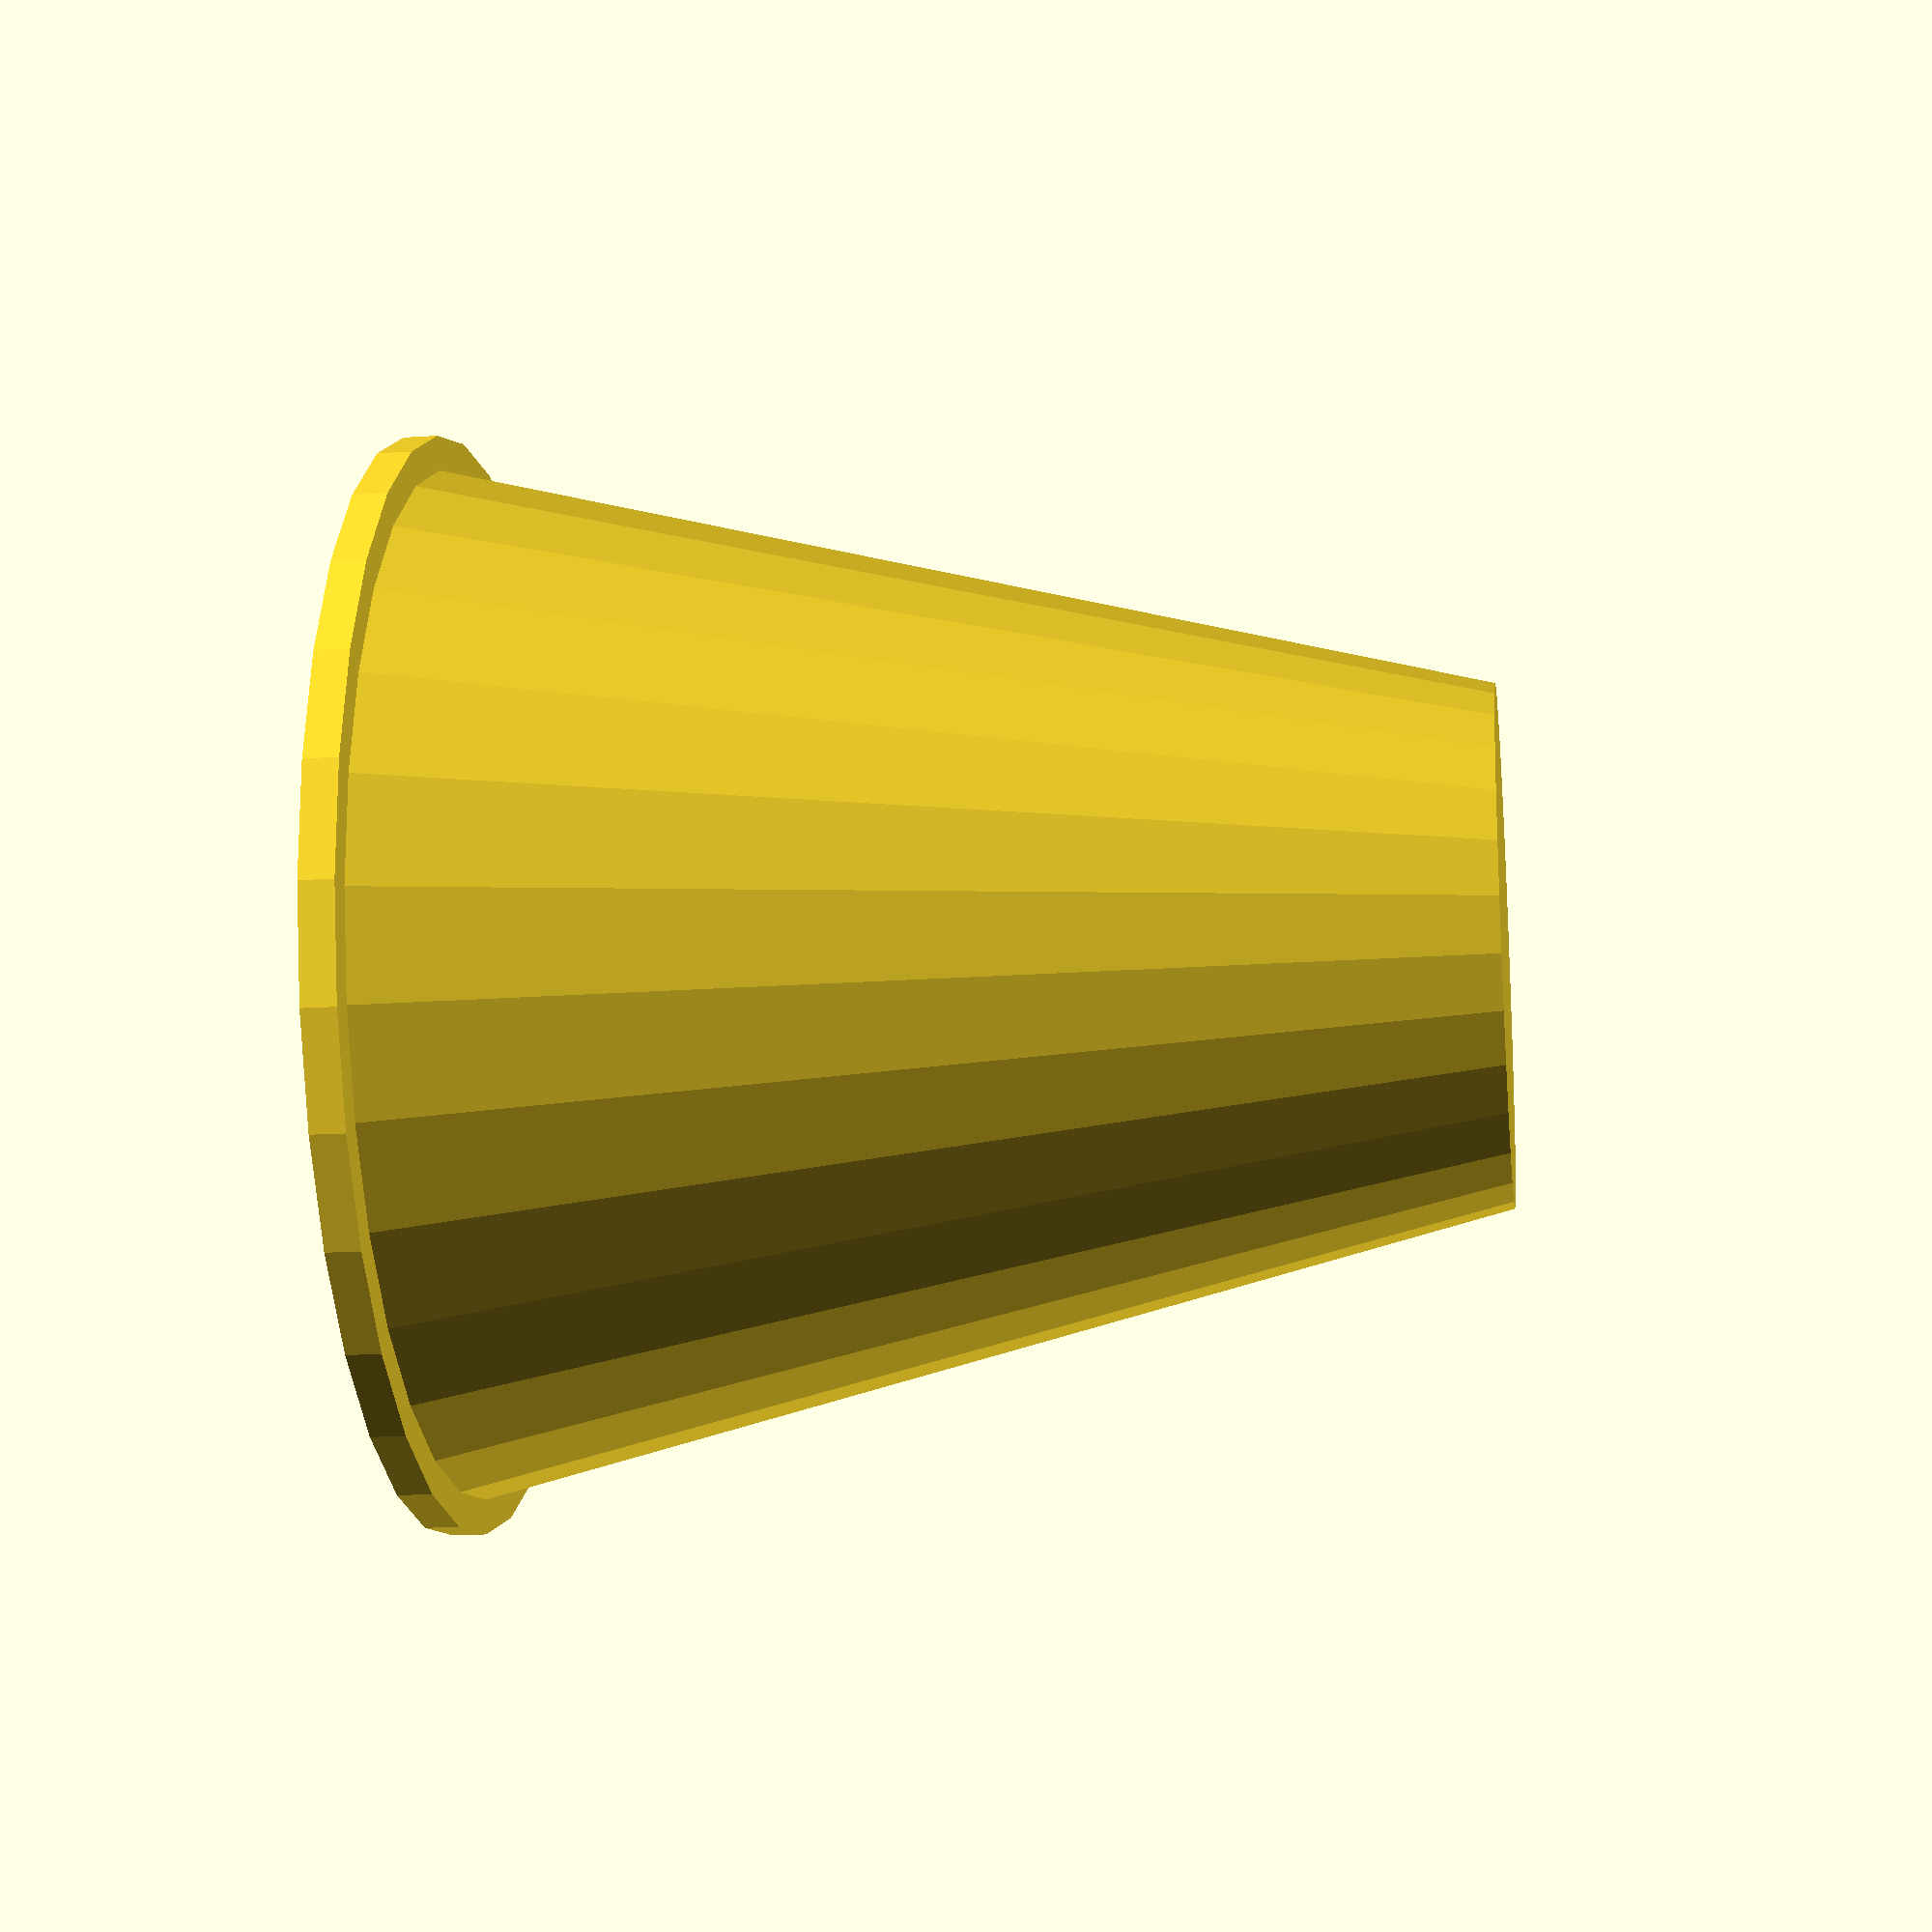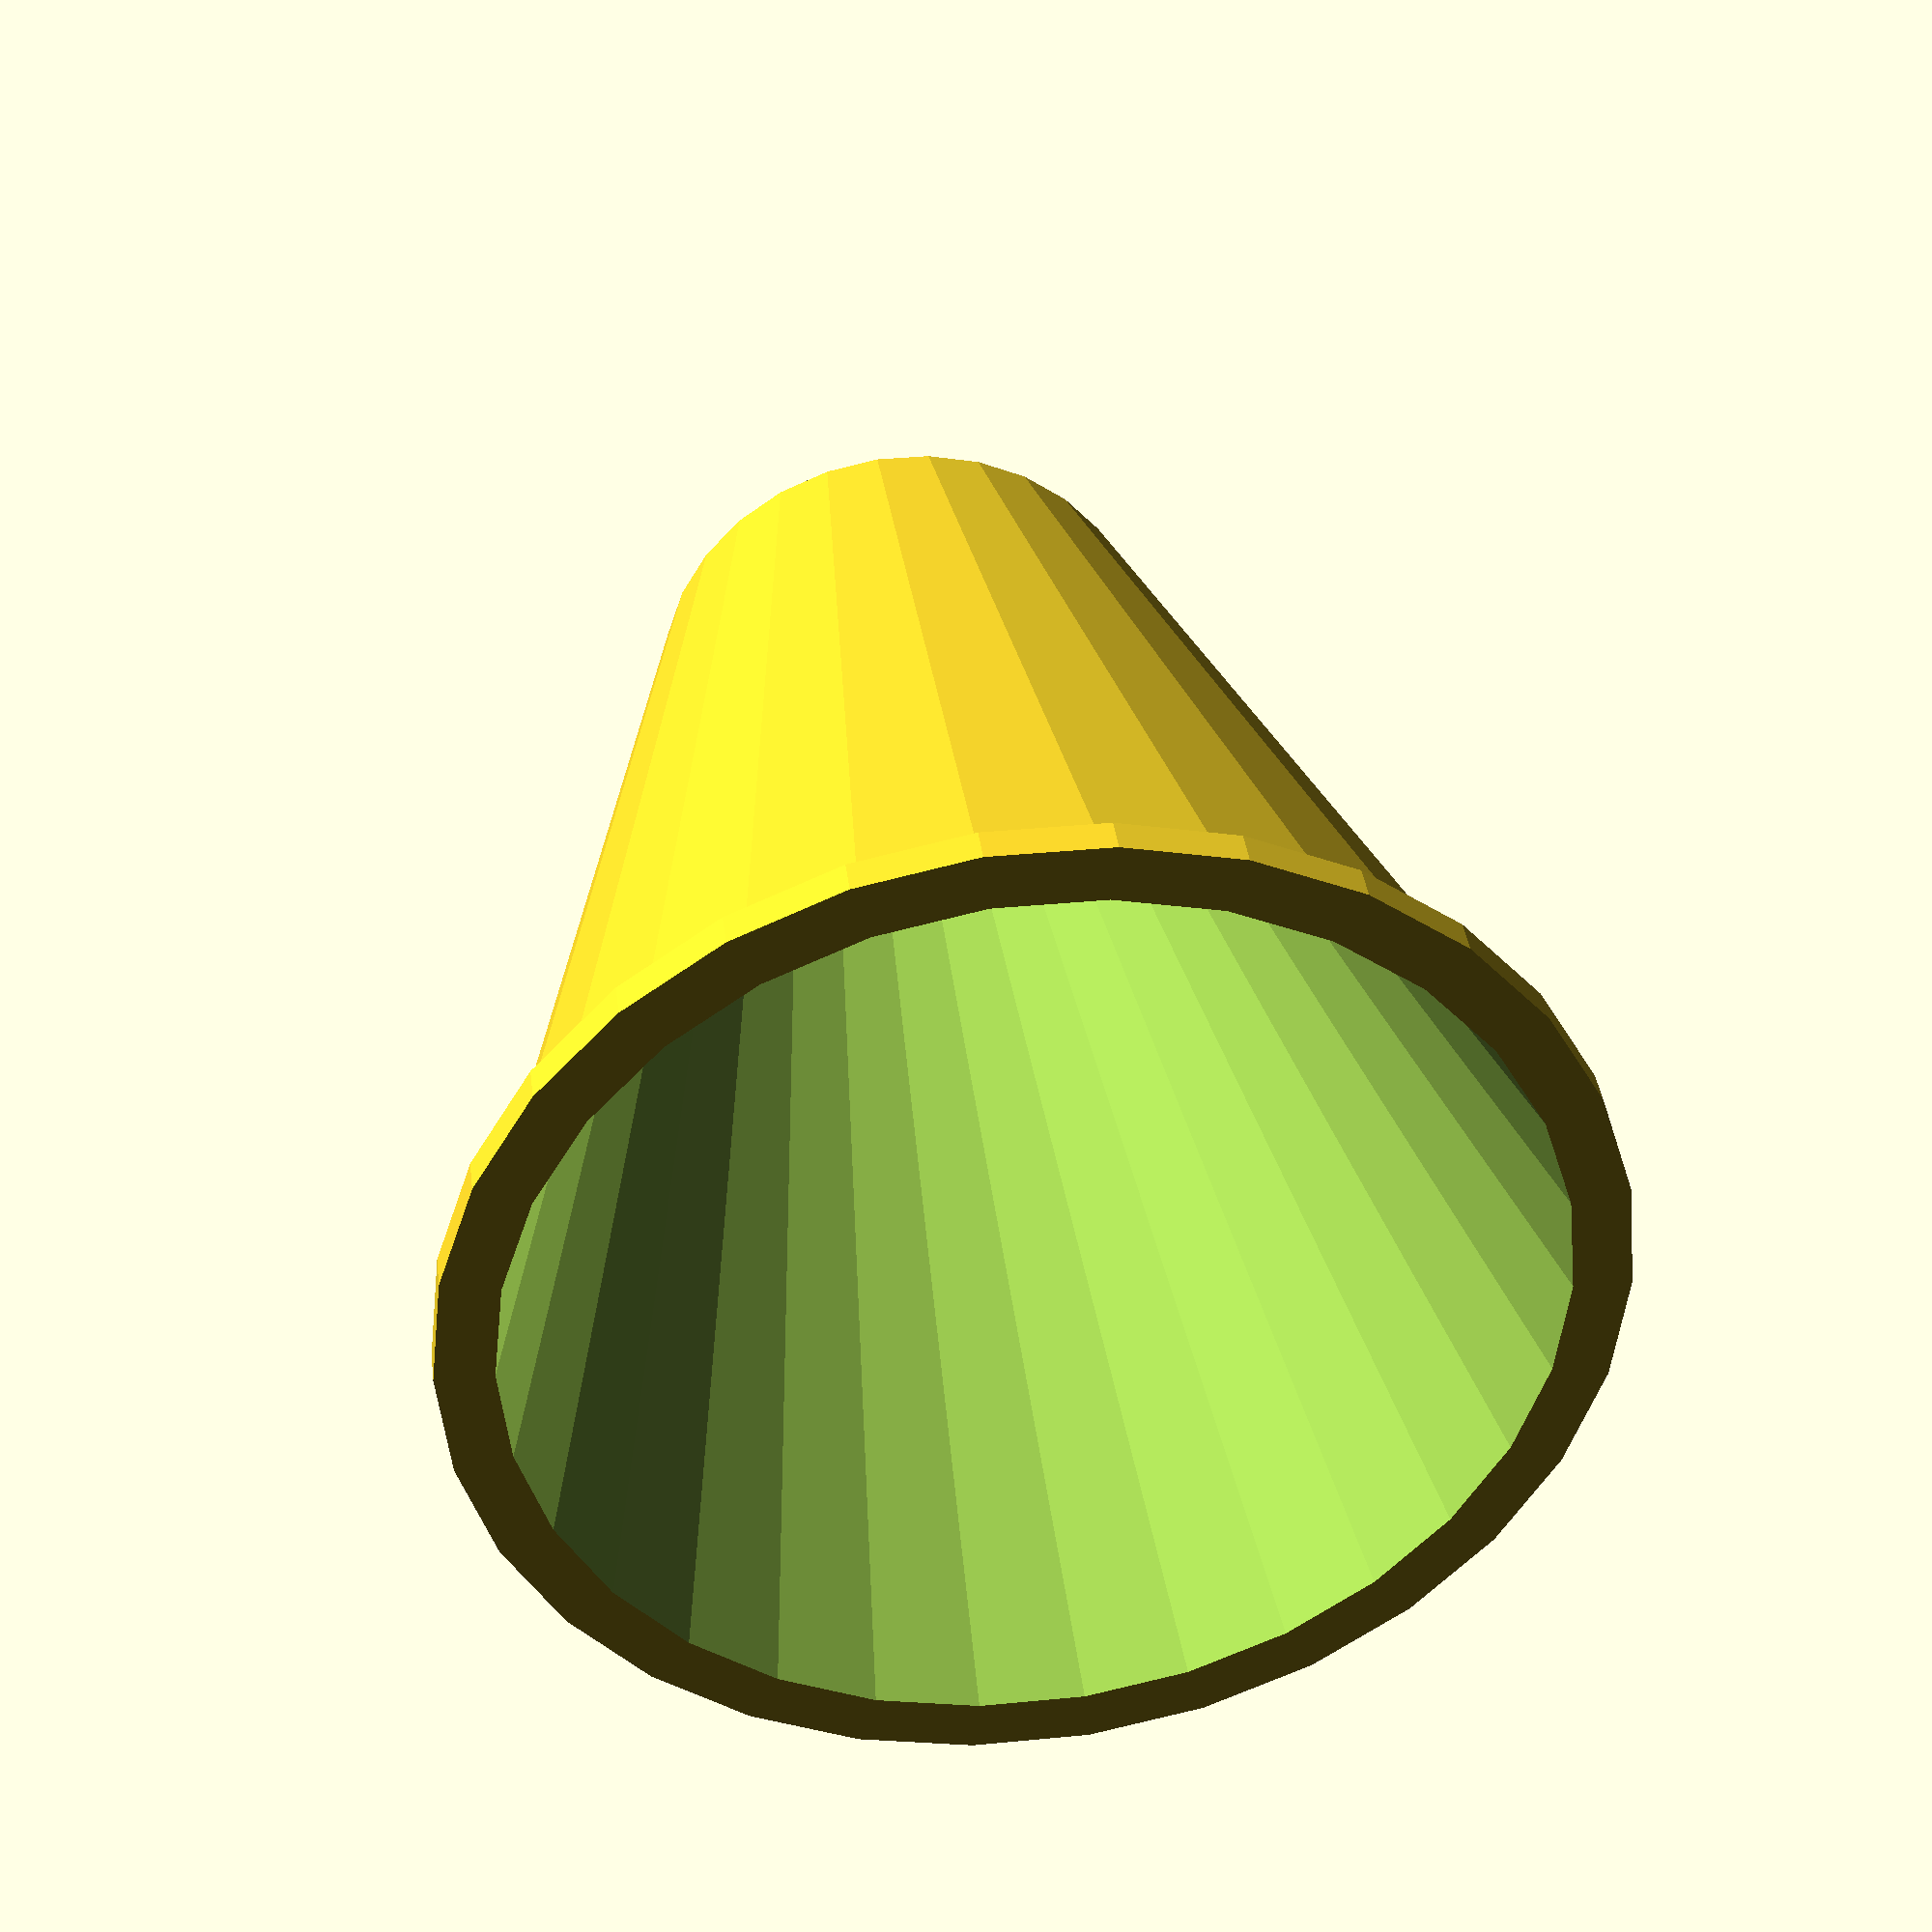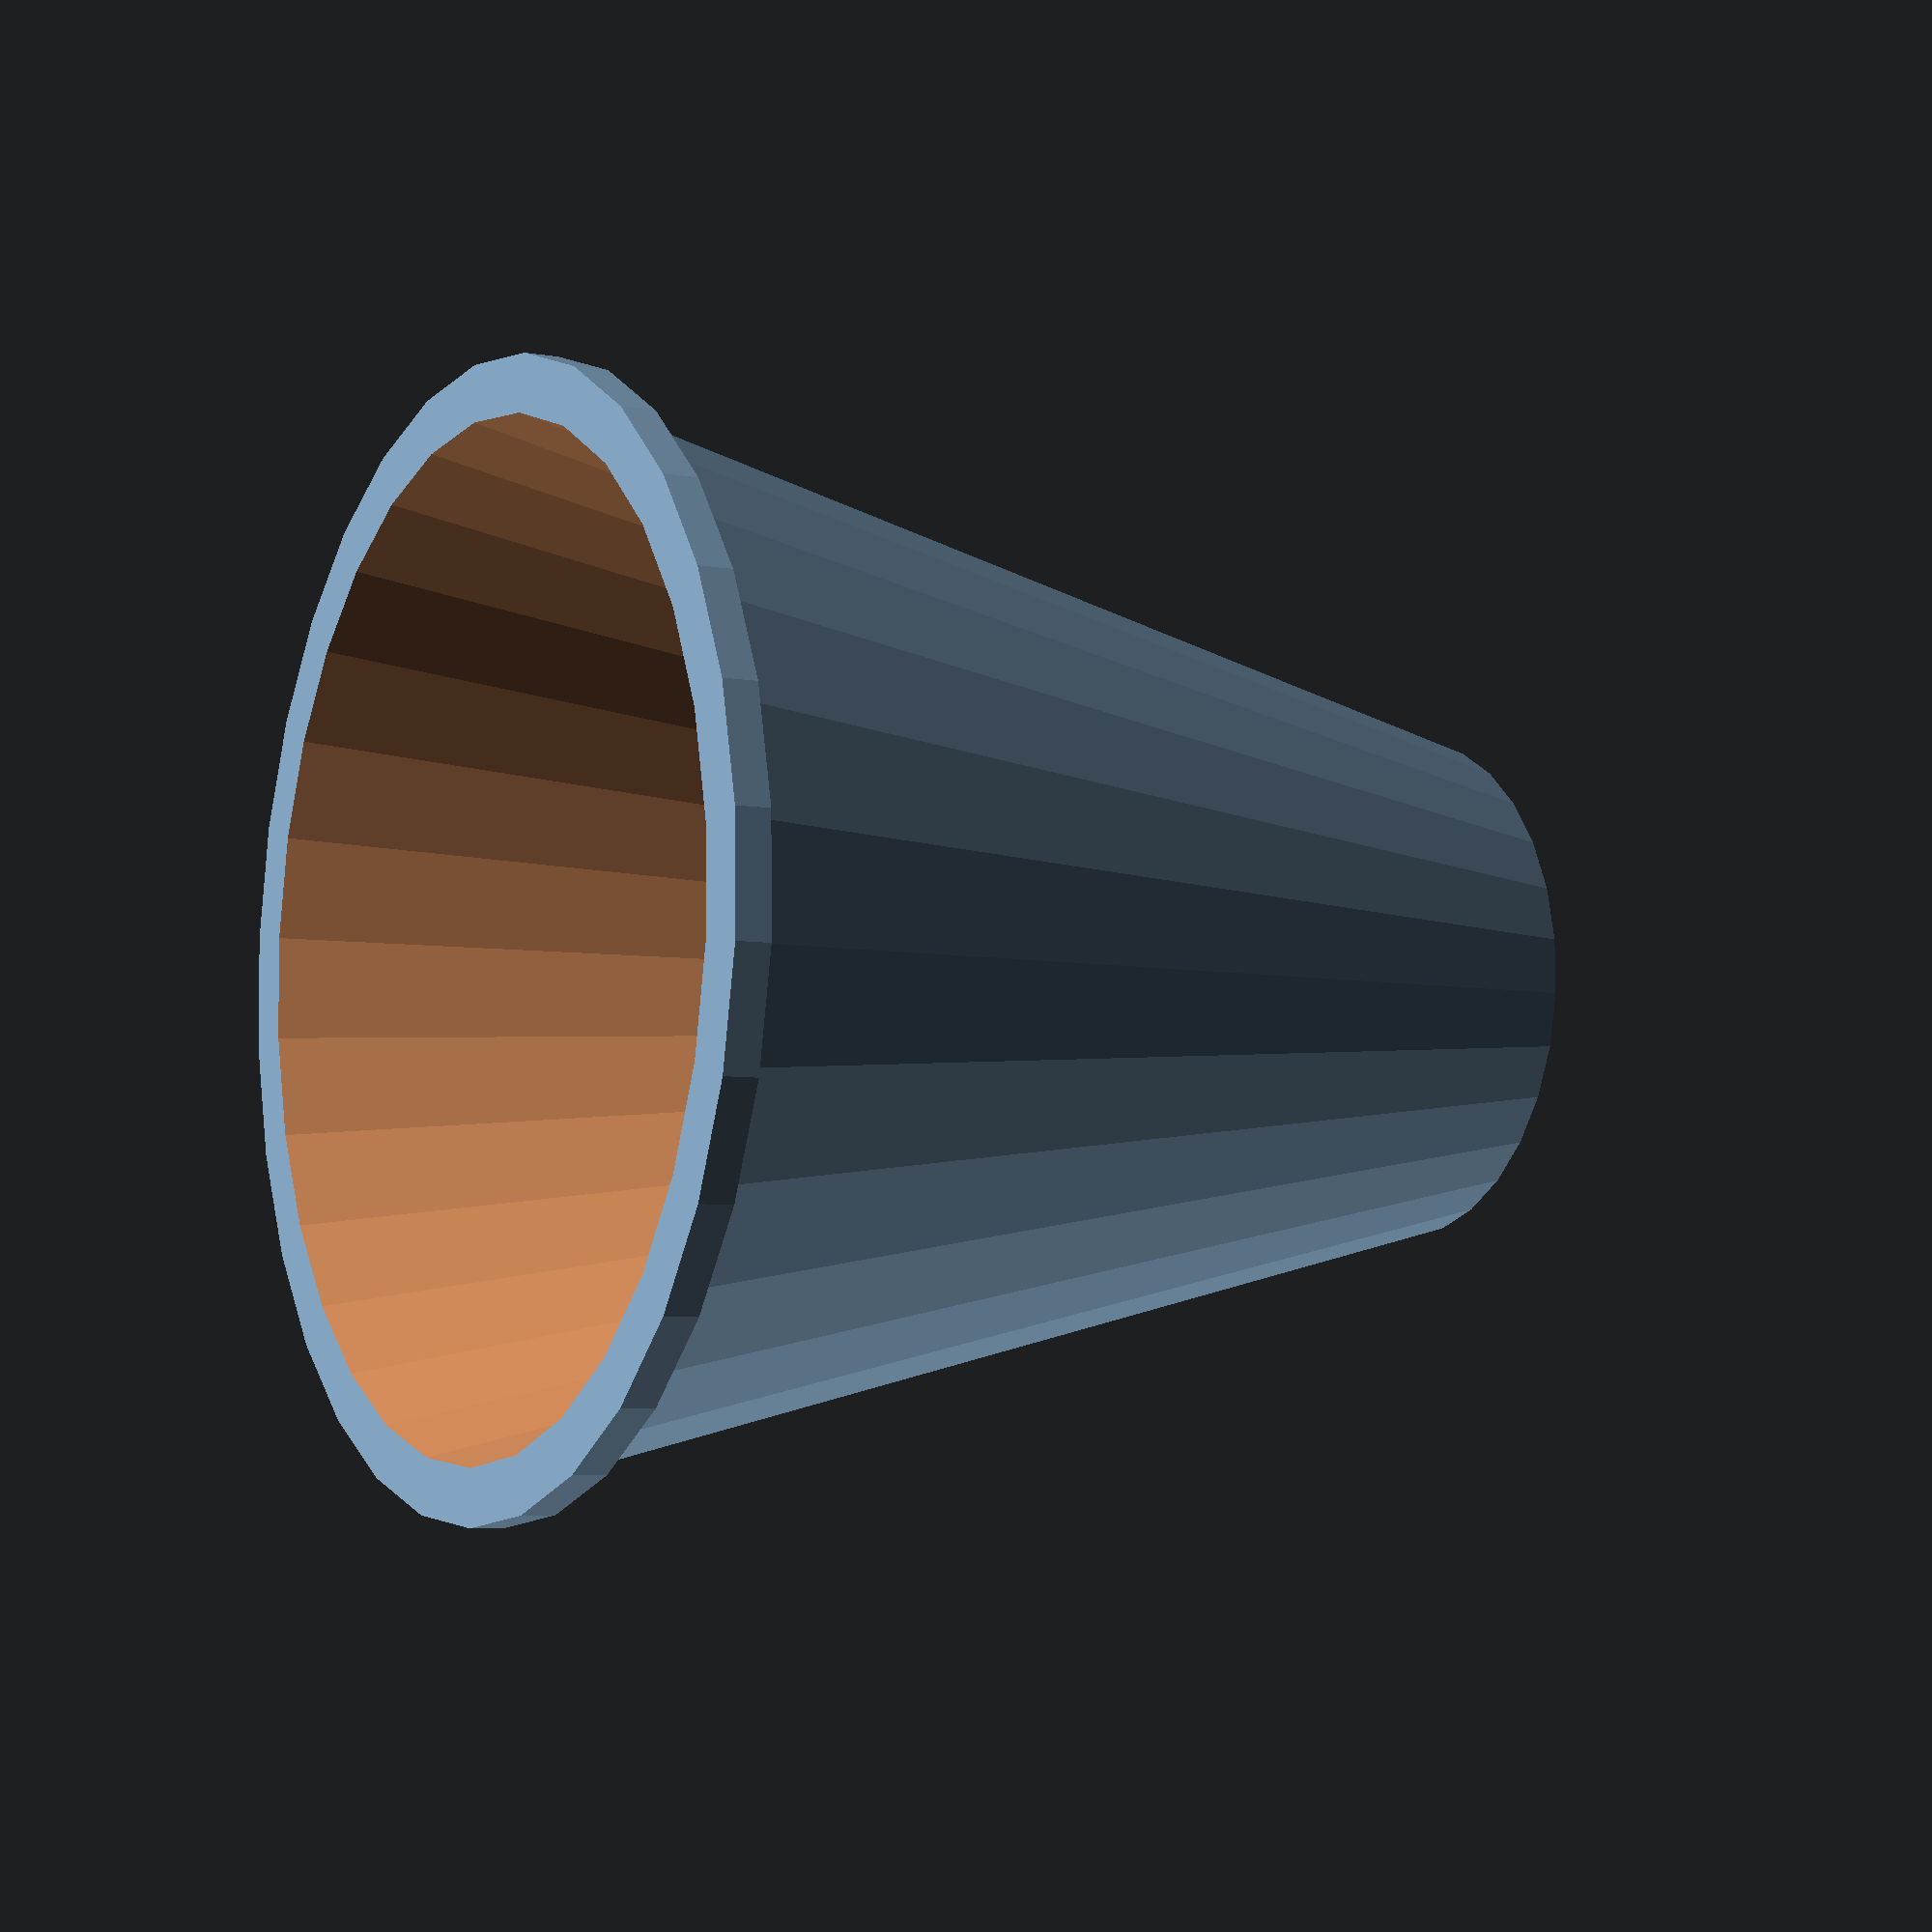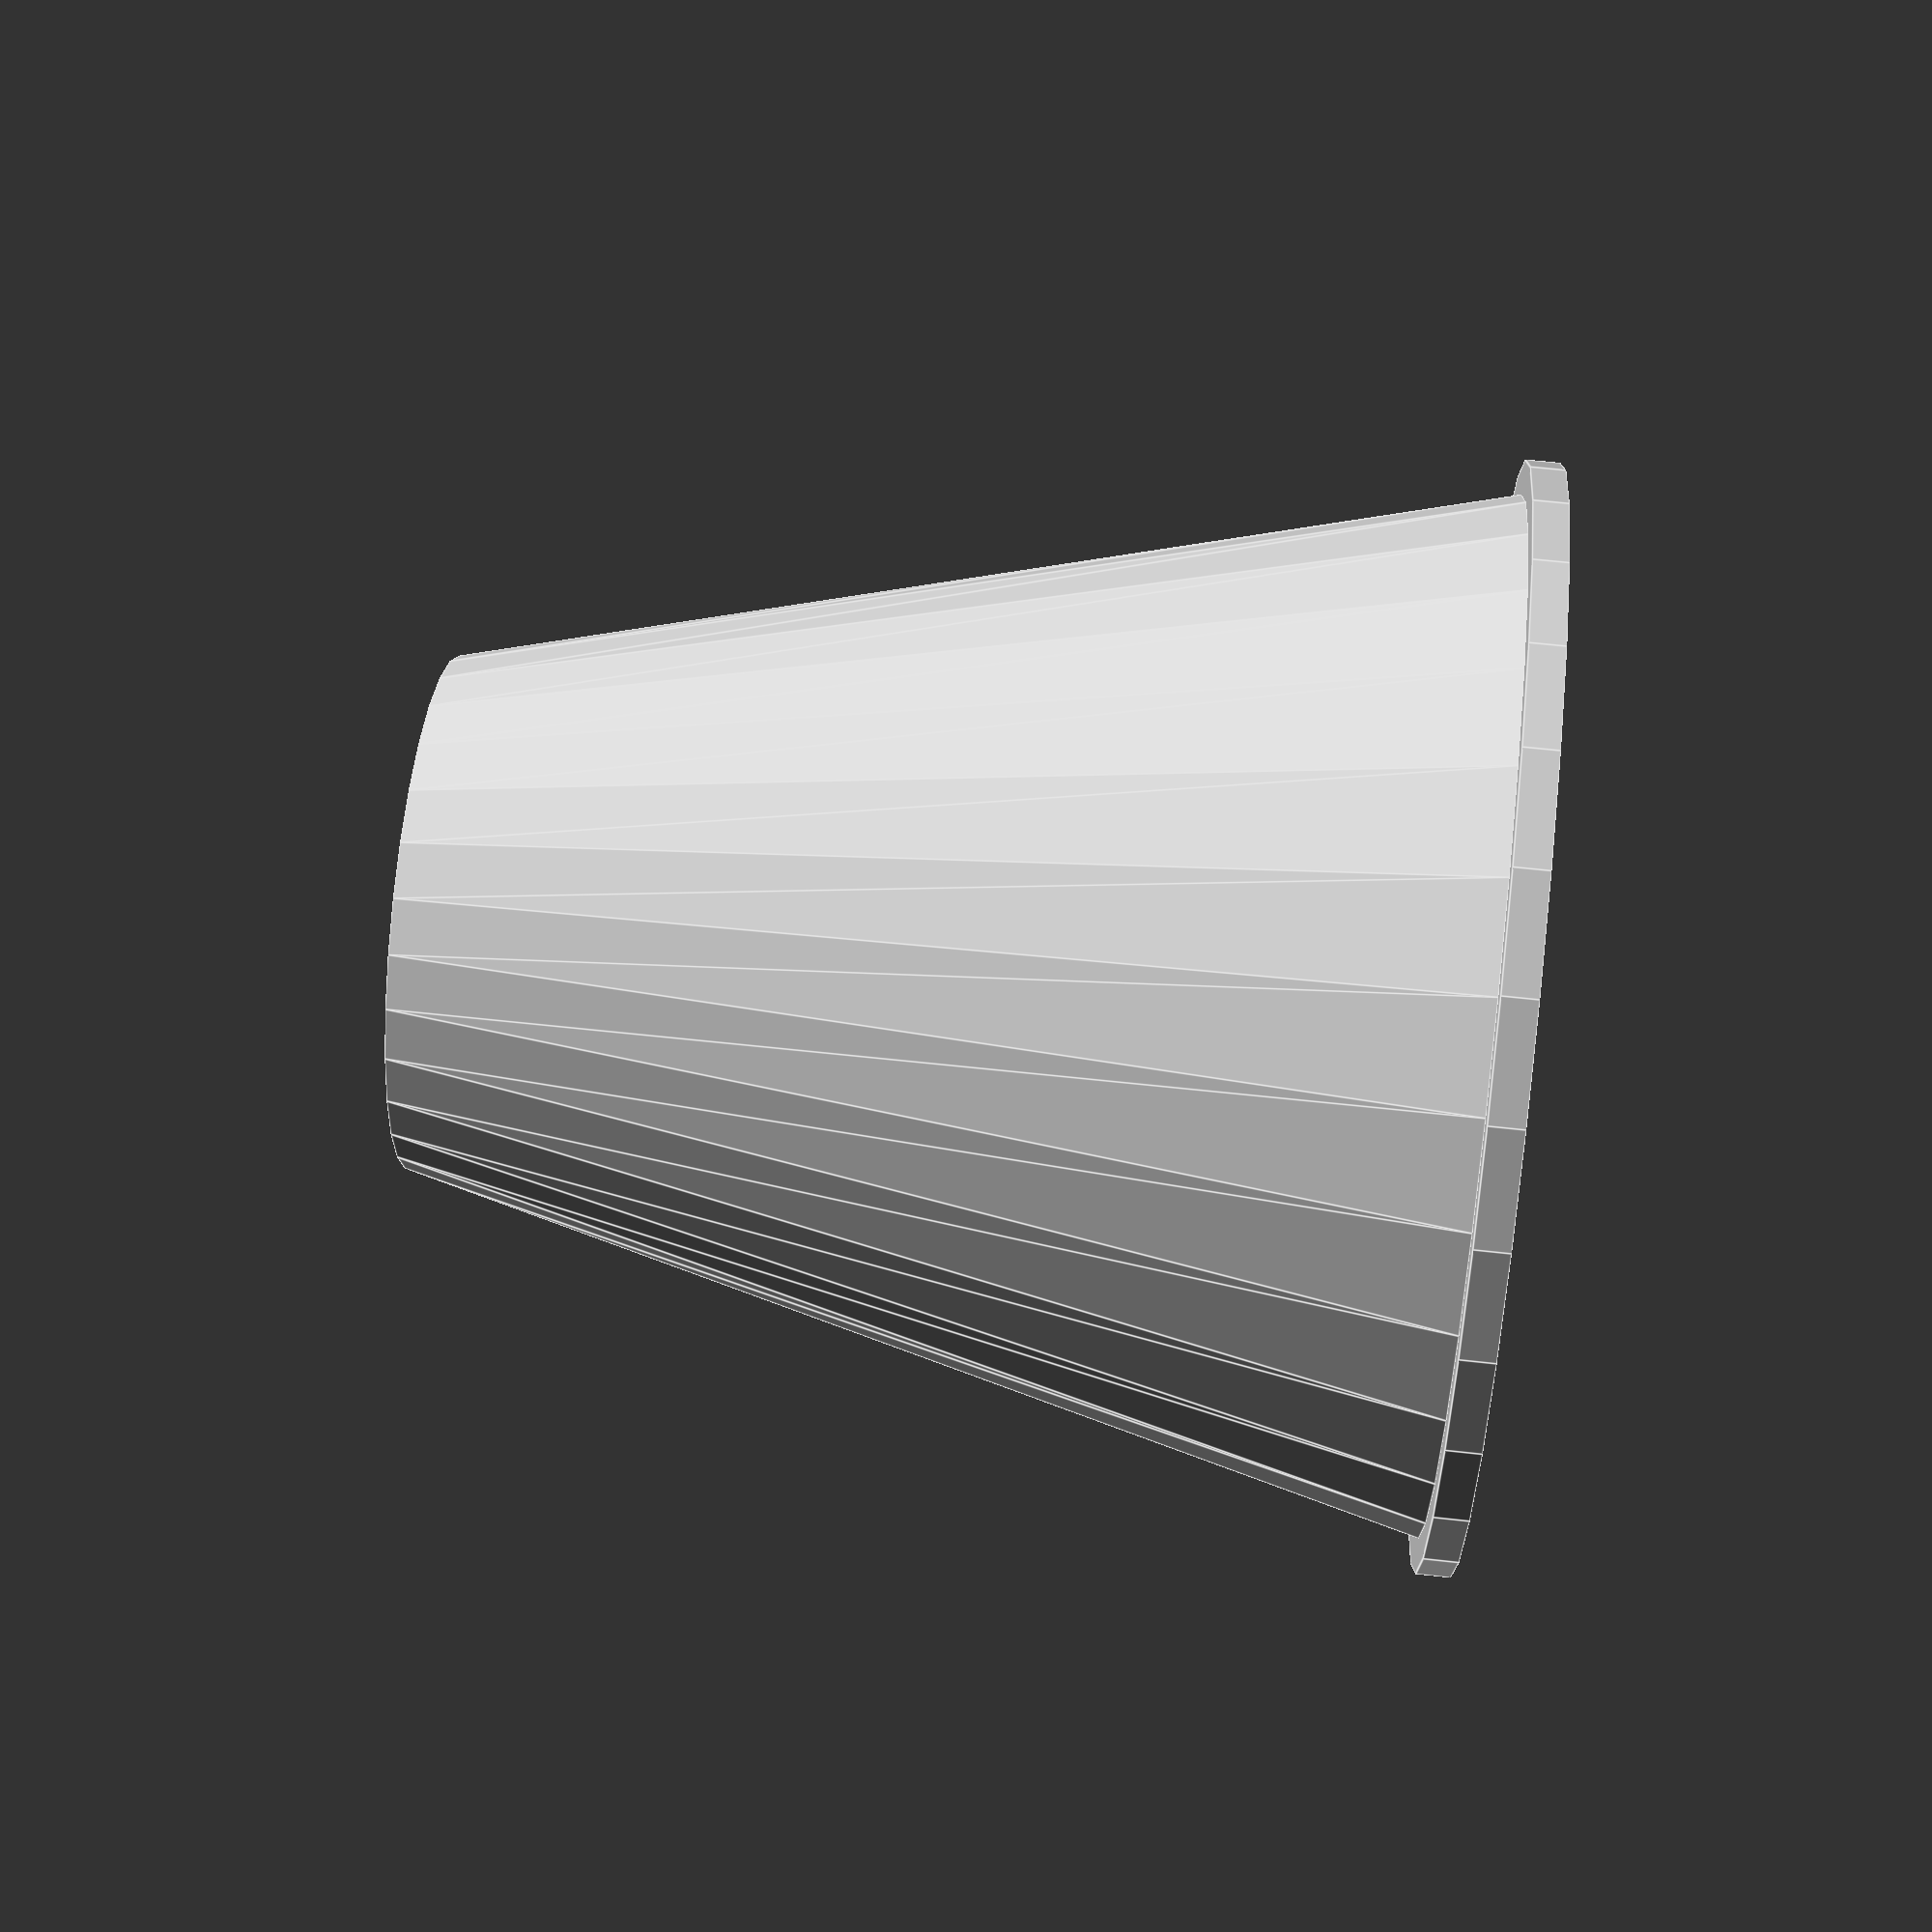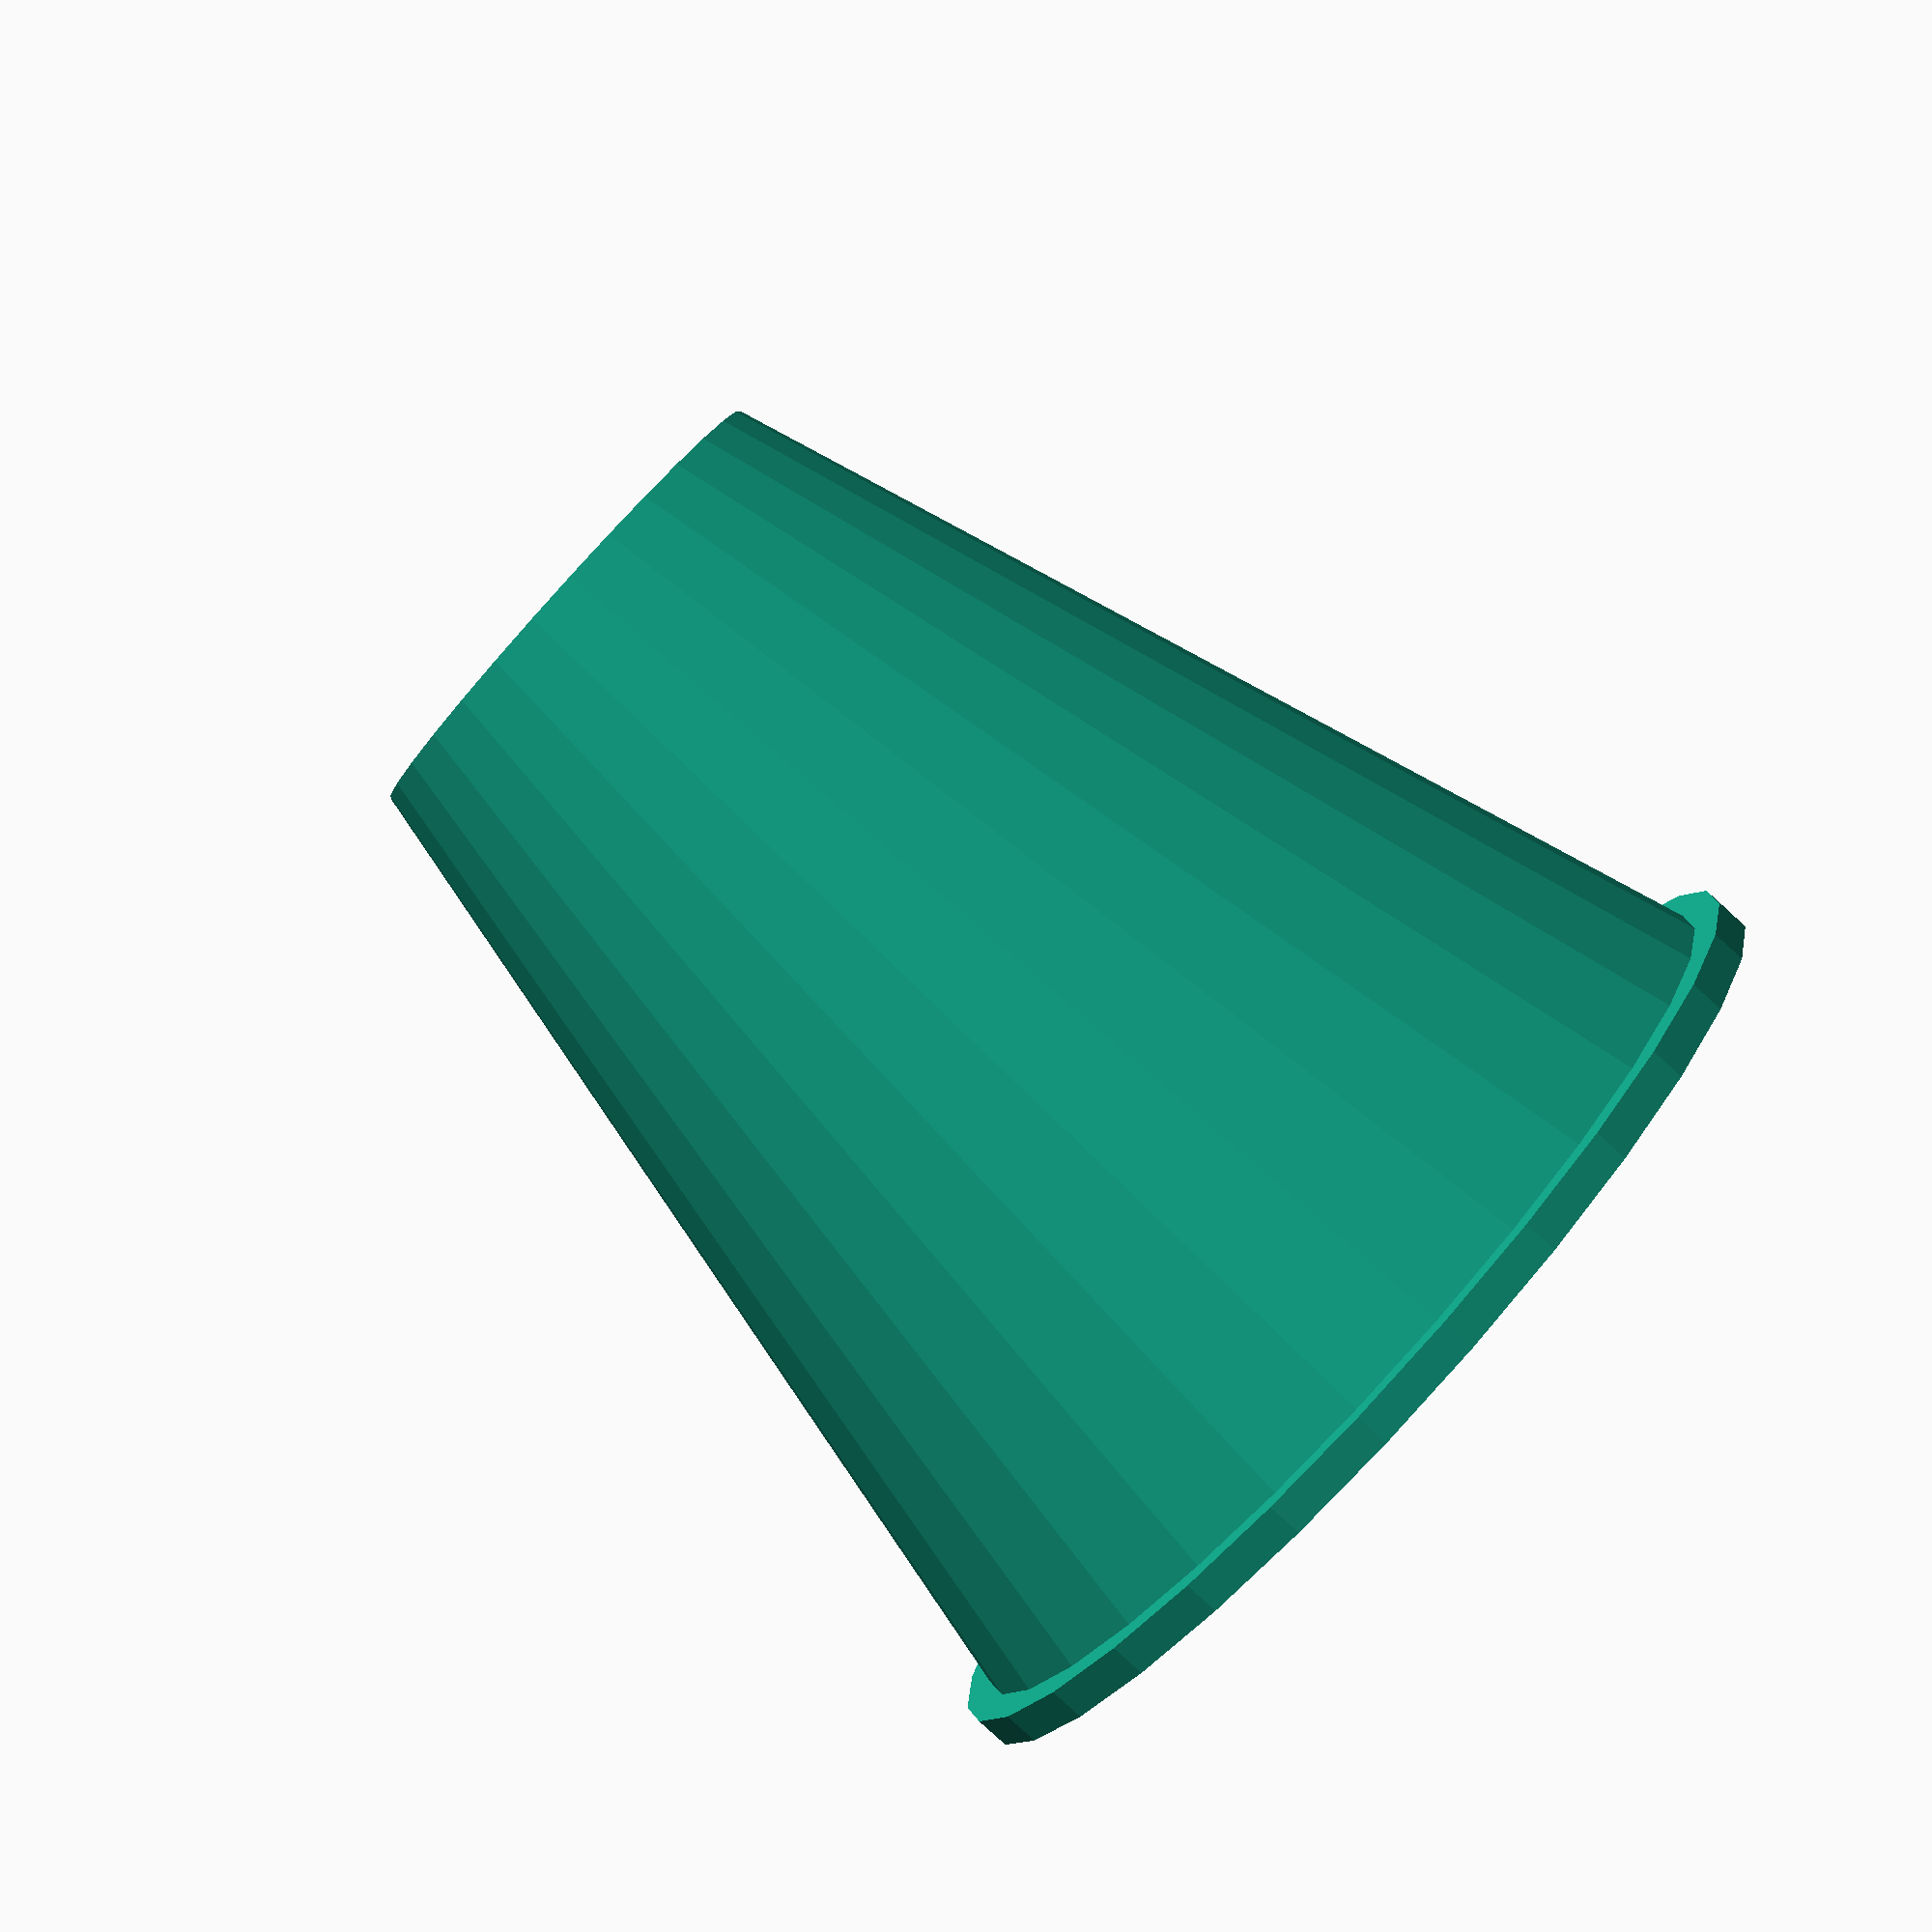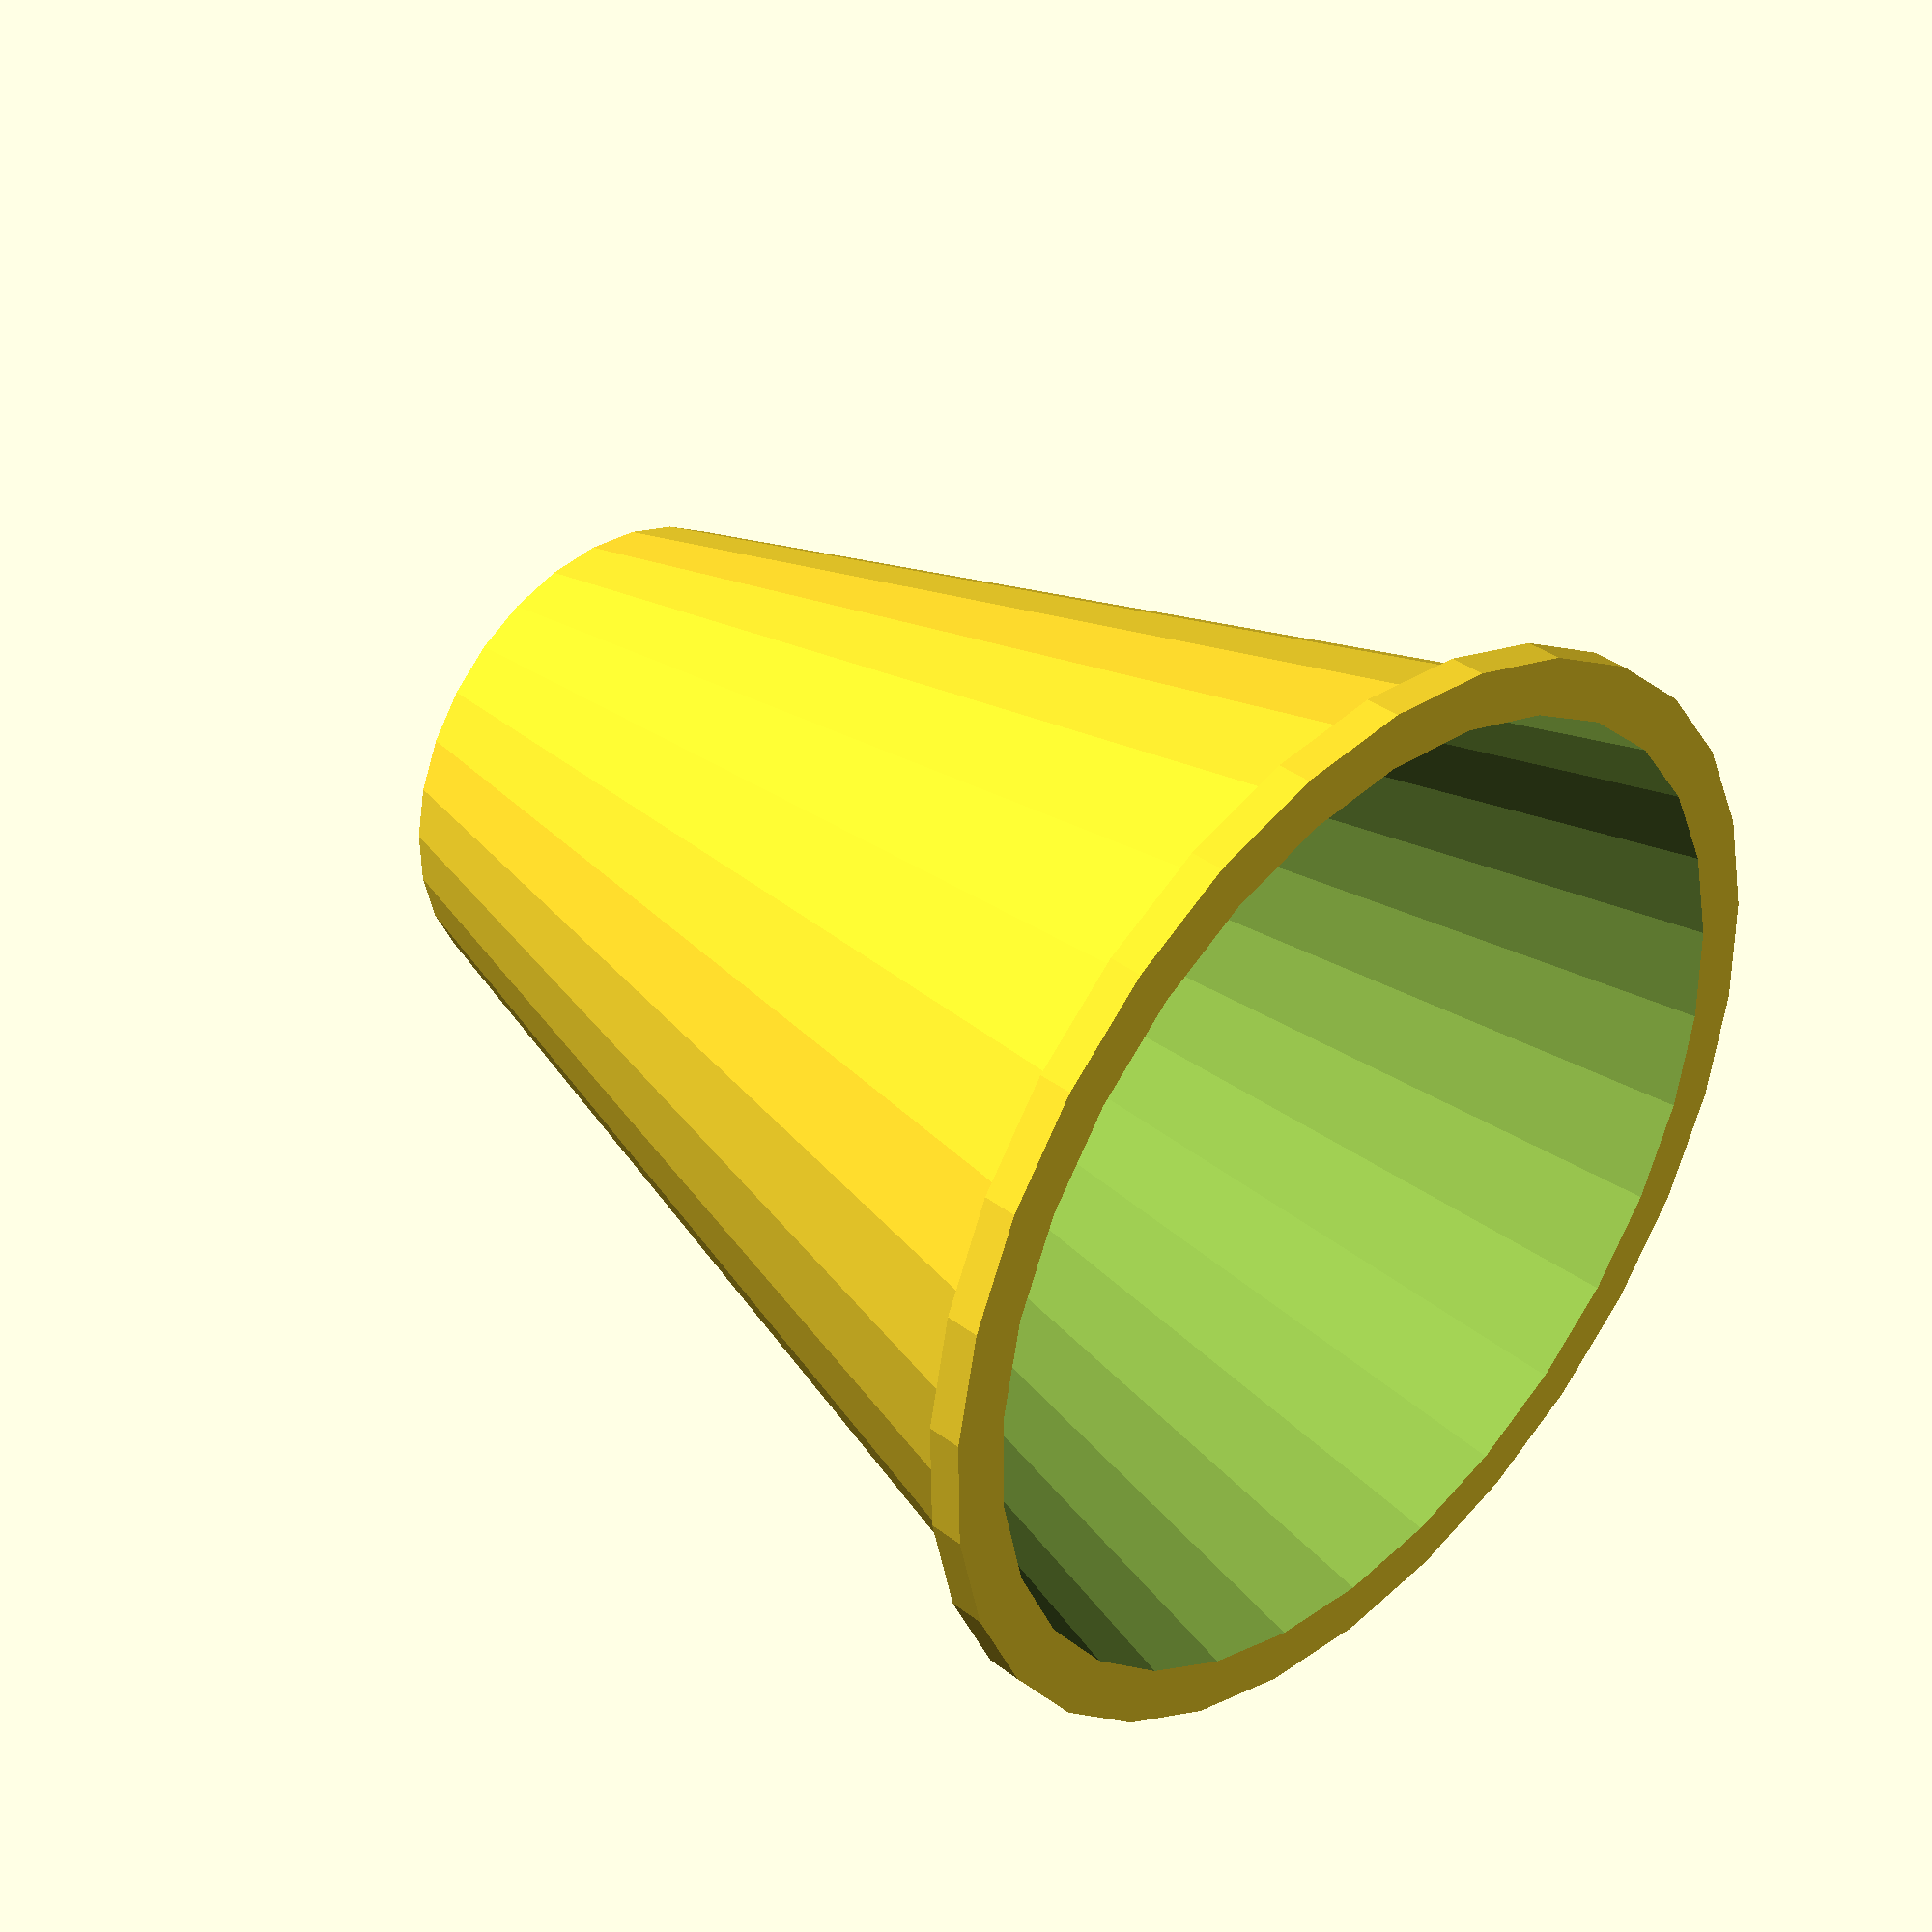
<openscad>
module pahar_plastic(inaltime_pahar, raza_baza_pahar,     raza_sus_pahar, raza_buza, inaltime_buza,        grosime_perete)

{
    difference(){
    union(){    
          cylinder(h=inaltime_pahar, r1=raza_baza_pahar, r2=raza_sus_pahar);
         translate([0,0,inaltime_pahar]) cylinder(h=inaltime_buza, r=raza_buza);     
           }
        translate([0,0,grosime_perete])cylinder(h=inaltime_pahar+inaltime_buza, r1=raza_baza_pahar-grosime_perete, r2=      raza_sus_pahar-grosime_perete);

} 
}

pahar_plastic(60, 15, 30, 32, 2, 1);
</openscad>
<views>
elev=16.8 azim=30.5 roll=97.5 proj=p view=solid
elev=321.2 azim=300.4 roll=352.7 proj=p view=wireframe
elev=5.5 azim=353.2 roll=60.5 proj=p view=wireframe
elev=118.4 azim=267.9 roll=263.5 proj=p view=edges
elev=85.6 azim=254.5 roll=227.9 proj=p view=solid
elev=143.6 azim=209.1 roll=225.3 proj=p view=wireframe
</views>
